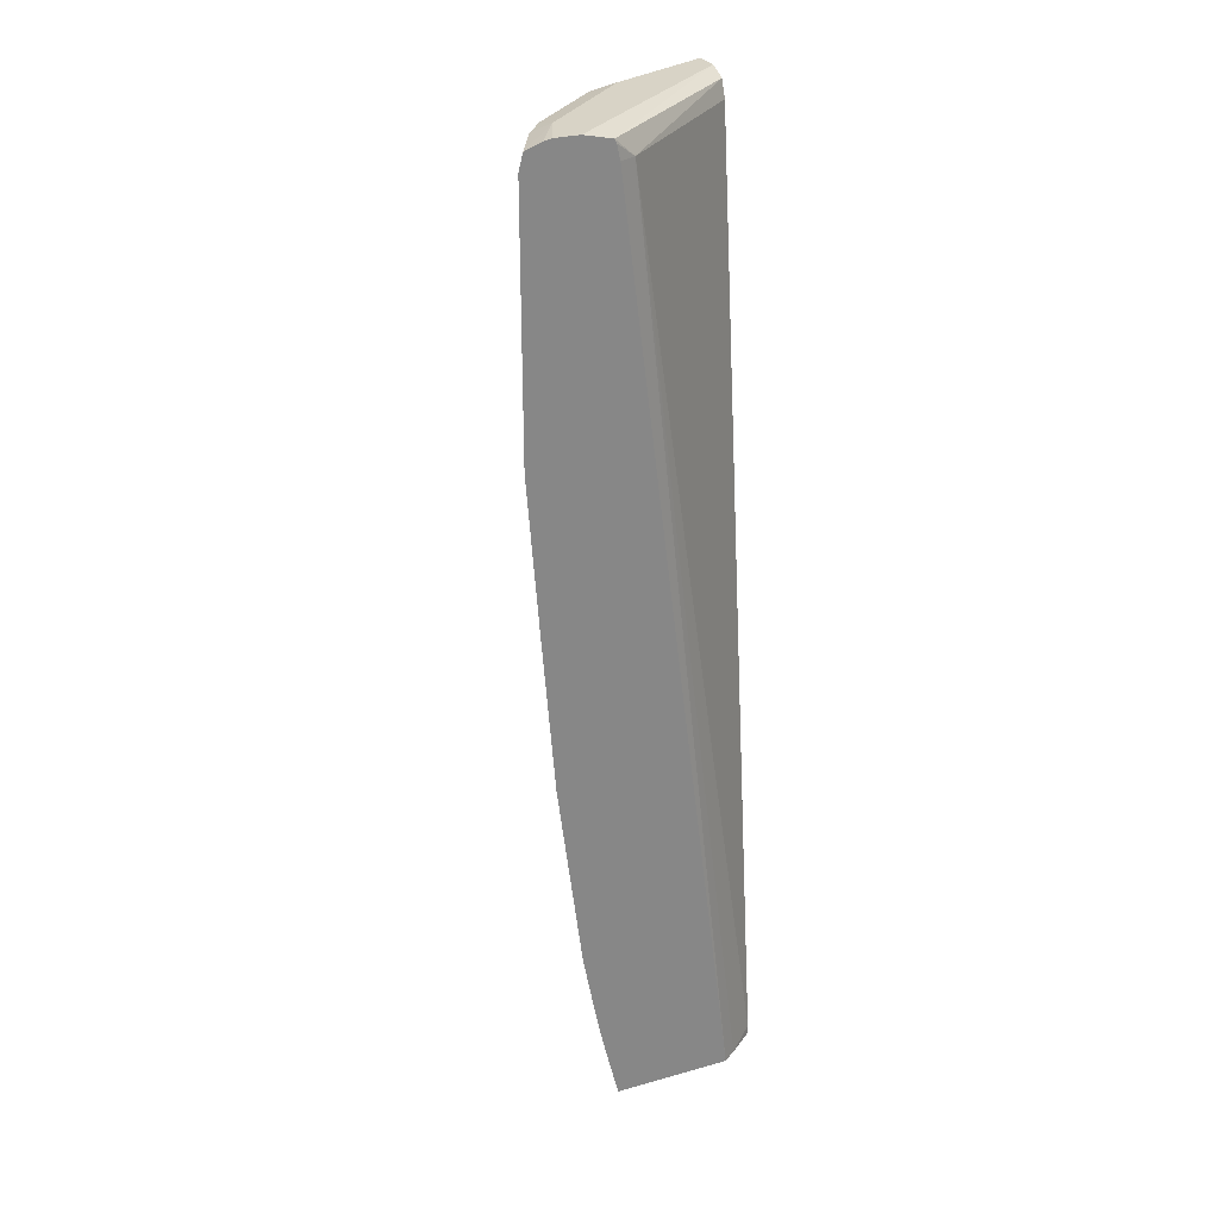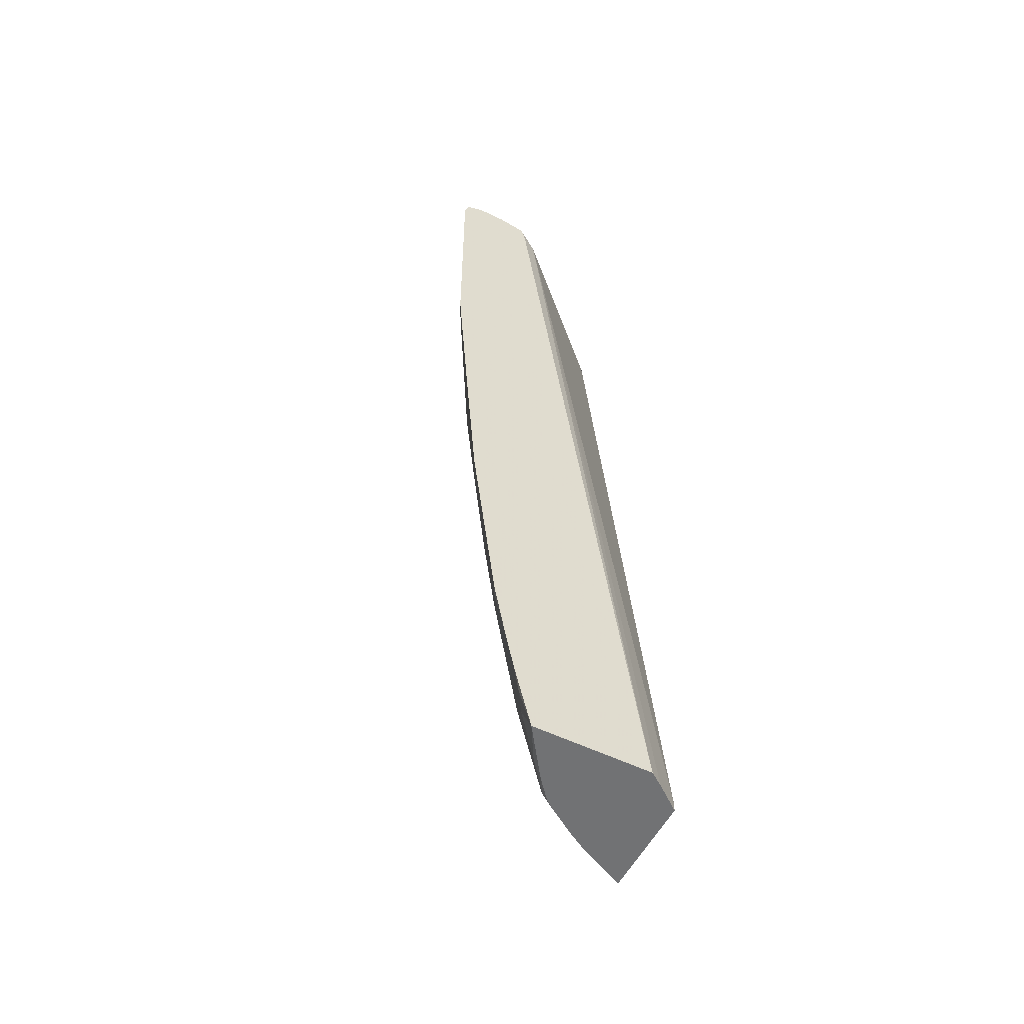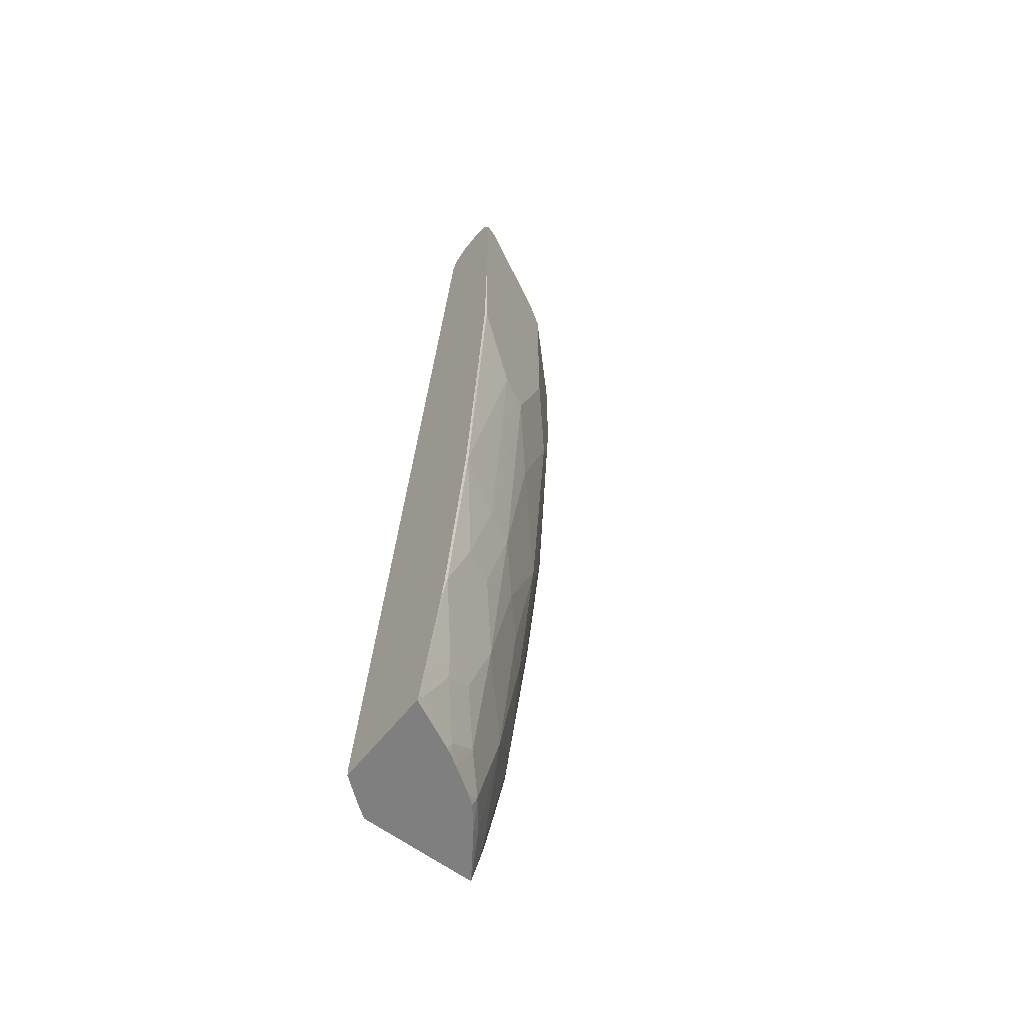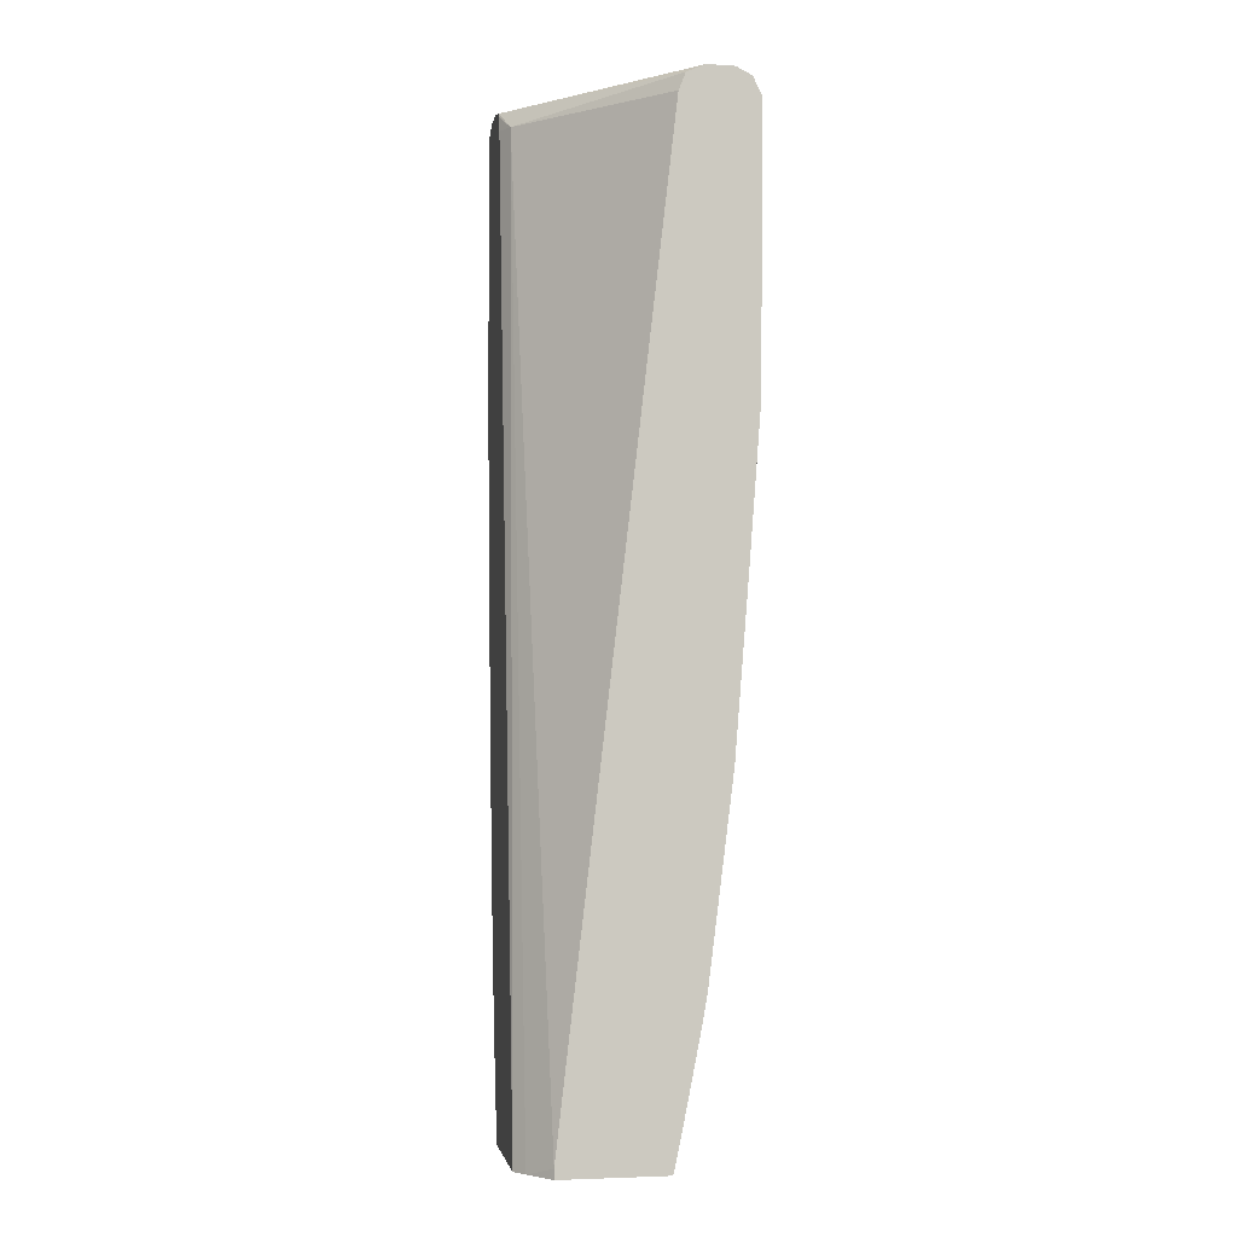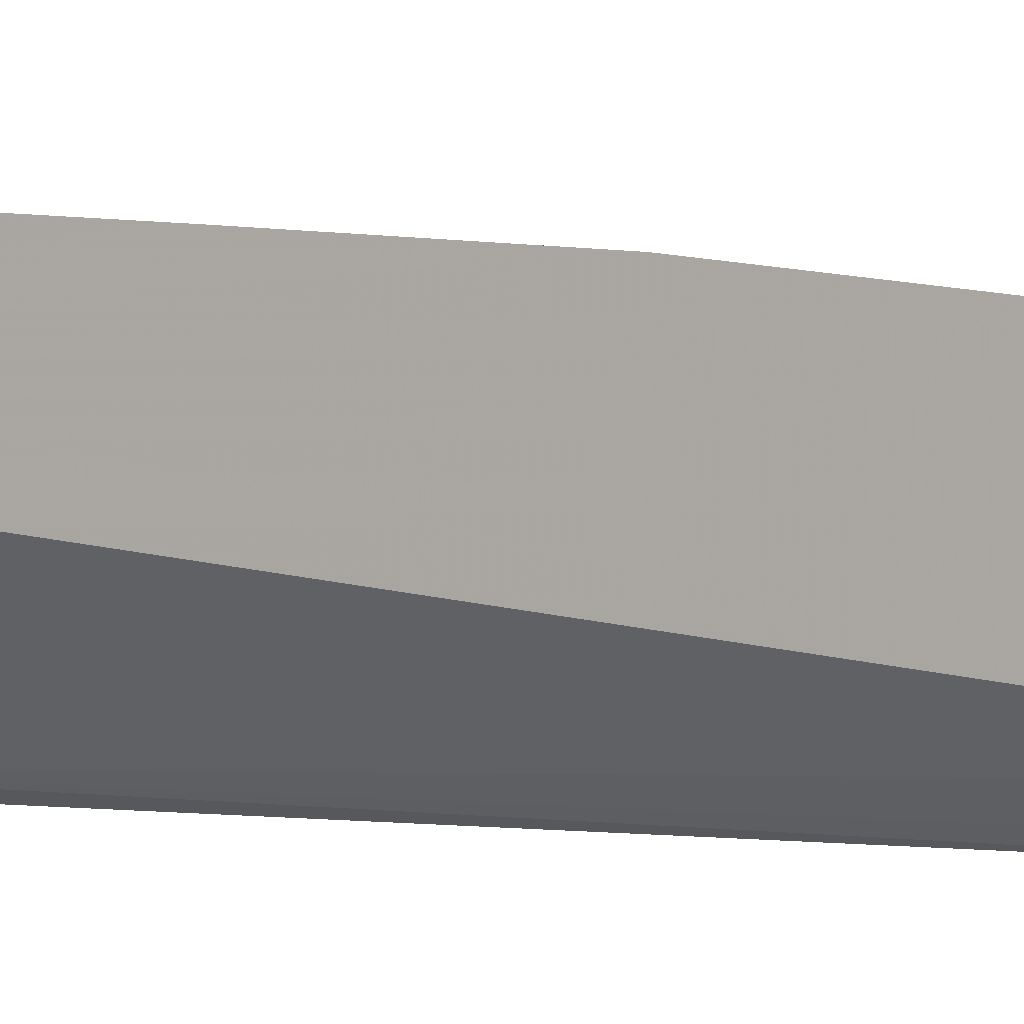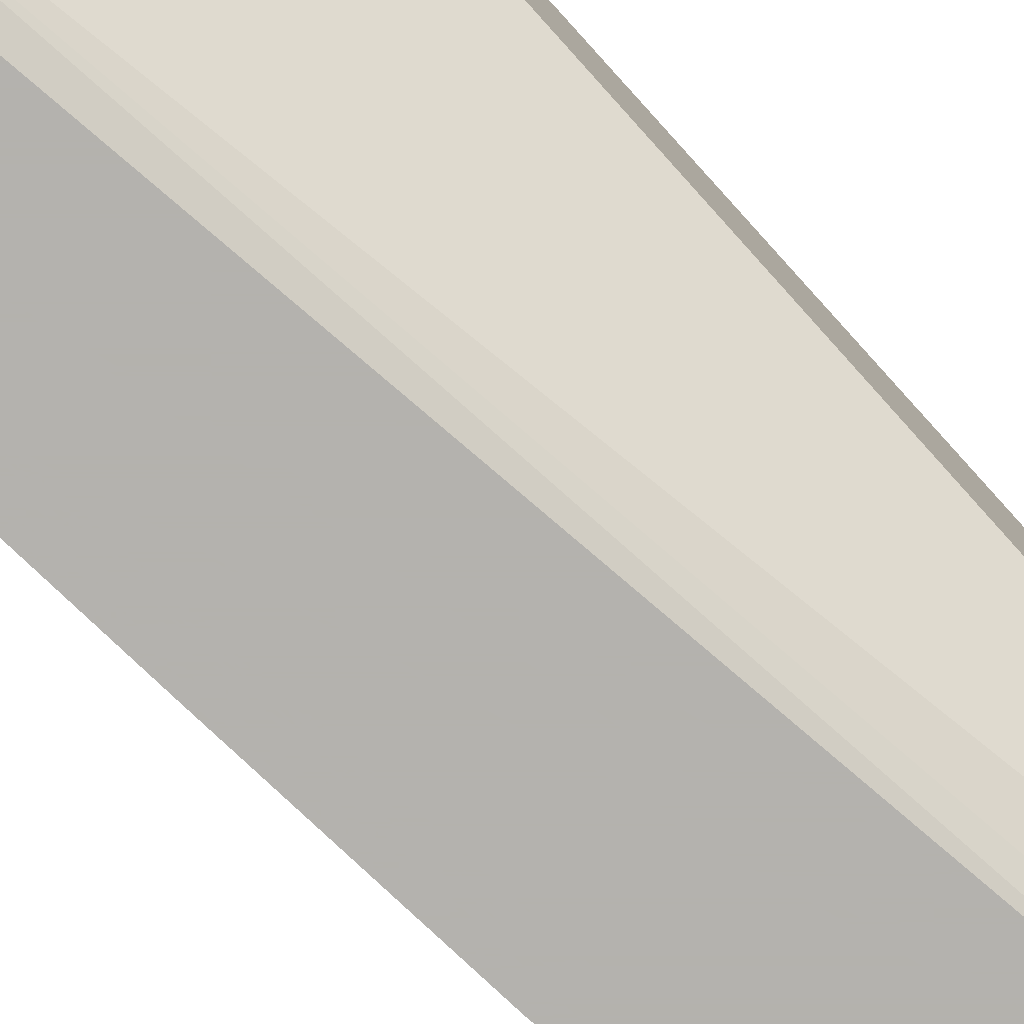
<metadata>
{"format":"obj","ext":"obj","renderer":"f3d","projection":"perspective","resolution":1024,"background":"white","views":[{"elev":28.0,"azim":156.9,"up":"+Y"},{"elev":-55.4,"azim":152.9,"up":"+Y"},{"elev":-59.9,"azim":-37.9,"up":"+Y"},{"elev":-2.7,"azim":-99.9,"up":"+Y"},{"elev":-0.1,"azim":-56.2,"up":"+Z"},{"elev":-79.7,"azim":-137.7,"up":"+Z"}]}
</metadata>
<code>
v 0.4863 0.6754 0.409
v 0.4814 0.6951 0.409
v 0.4452 0.6908 0.4836
v 0.4401 0.6754 0.5015
v 0.4863 0.3585 0.409
v 0.4811 0.6958 0.409
v 0.481 0.6958 0.4094
v 0.4503 0.6958 0.4708
v 0.4298 0.6984 0.4951
v 0.4093 0.6754 0.5322
v 0.4401 0.5218 0.5015
v 0.4707 0.3684 0.4401
v 0.4835 0.353 0.4145
v 0.4709 0.1534 0.409
v 0.4802 0.6962 0.409
v 0.4605 0.7039 0.409
v 0.4298 0.706 0.4605
v 0.3991 0.6984 0.5258
v 0.307 0.706 0.5833
v 0.3479 0.6754 0.5936
v 0.4093 0.3684 0.5322
v 0.4401 0.1534 0.4708
v 0.4528 0.1382 0.4452
v 0.4528 -0.04604 0.4145
v 0.4556 -0.04048 0.409
v 0.4506 0.706 0.409
v 0.3377 0.6984 0.5871
v 0.1842 0.706 0.6447
v 0.1805 0.7052 0.6489
v 0.3224 0.6908 0.6063
v 0.3275 0.6754 0.6038
v 0.3479 0.4297 0.5936
v 0.3786 0.307 0.5629
v 0.3786 9.49e-06 0.5322
v 0.4093 0.06145 0.5015
v 0.4093 -0.1227 0.4708
v 0.4401 -0.03065 0.4401
v 0.4093 -0.2763 0.4401
v 0.4221 -0.2916 0.4145
v 0.4249 -0.2861 0.409
v 0.4199 0.706 0.409
v 0.2763 0.6984 0.6179
v 0.1805 0.706 0.6447
v 0.1805 0.6962 0.6669
v 0.2149 0.6984 0.6486
v 0.1996 0.6908 0.6677
v 0.1805 0.6754 0.6773
v 0.3275 0.4297 0.6038
v 0.2866 0.2455 0.6243
v 0.3173 0.1228 0.5936
v 0.3173 -0.1534 0.5629
v 0.3479 -0.1842 0.5322
v 0.3786 -0.1842 0.5015
v 0.3479 -0.3684 0.5015
v 0.4106 -0.3069 0.4298
v 0.3914 -0.4451 0.4145
v 0.4094 -0.3695 0.409
v 0.3854 0.6984 0.409
v 0.1805 0.706 0.614
v 0.1805 0.5526 0.6773
v 0.2661 0.2455 0.6345
v 0.2866 -0.09209 0.5936
v 0.2866 -0.3069 0.5629
v 0.3173 -0.3376 0.5322
v 0.3173 -0.4911 0.5015
v 0.3492 -0.4911 0.4605
v 0.3799 -0.4605 0.4298
v 0.3942 -0.4396 0.409
v 0.4002 -0.4138 0.409
v 0.3786 -0.5031 0.4094
v 0.3788 -0.5031 0.409
v 0.1805 0.6963 0.5917
v 0.3829 0.6935 0.409
v 0.3582 0.6754 0.4196
v 0.1805 0.334 0.6754
v 0.1842 0.3376 0.6754
v 0.2047 0.3376 0.6652
v 0.2456 0.2455 0.6447
v 0.2661 -0.09209 0.6038
v 0.2559 -0.2148 0.5936
v 0.2661 -0.3069 0.5731
v 0.2559 -0.399 0.5629
v 0.2866 -0.4605 0.5322
v 0.266 -0.5031 0.5306
v 0.3033 -0.5031 0.5055
v 0.3133 -0.5031 0.4975
v 0.3342 -0.5031 0.4725
v 0.2303 -0.5031 0.409
v 0.1805 0.6754 0.5833
v 0.3788 0.6754 0.409
v 0.2133 -0.5031 0.4212
v 0.1805 -0.4911 0.447
v 0.1805 0.1534 0.6619
v 0.1842 -0.06131 0.6447
v 0.2456 -0.09209 0.614
v 0.2354 -0.2148 0.6038
v 0.2354 -0.399 0.5731
v 0.2188 -0.4297 0.5756
v 0.2495 -0.4911 0.5449
v 0.2525 -0.5031 0.539
v 0.1805 -0.5031 0.447
v 0.1805 -0.06498 0.6447
v 0.1842 -0.3069 0.614
v 0.2149 -0.2148 0.614
v 0.2047 -0.3069 0.6038
v 0.2149 -0.399 0.5833
v 0.1805 -0.4605 0.5852
v 0.1881 -0.4911 0.5756
v 0.1805 -0.4979 0.5773
v 0.244 -0.5031 0.5439
v 0.1805 -0.5031 0.5756
v 0.1805 -0.3106 0.614
v 0.1805 -0.3444 0.608
v 0.1826 -0.5031 0.5746
f 61 76 78
f 61 77 76
f 60 77 61
f 56 71 68
f 60 75 76
f 58 74 72
f 58 73 74
f 58 72 59
f 56 70 71
f 60 76 77
f 61 78 95
f 63 80 96
f 62 79 96
f 62 96 80
f 62 80 63
f 63 96 81
f 63 81 97
f 63 97 82
f 63 82 83
f 63 83 64
f 64 83 65
f 65 84 85
f 56 67 70
f 65 85 86
f 61 95 79
f 56 69 57
f 49 79 62
f 55 67 56
f 65 86 87
f 38 54 55
f 38 55 39
f 38 53 54
f 39 55 56
f 39 56 57
f 39 57 40
f 41 58 59
f 42 45 46
f 44 46 45
f 44 47 46
f 56 68 69
f 48 61 49
f 49 61 79
f 49 62 50
f 50 62 51
f 51 62 63
f 51 63 64
f 51 64 52
f 52 64 54
f 54 64 65
f 54 65 66
f 54 66 67
f 54 67 55
f 48 60 61
f 65 87 66
f 82 97 98
f 66 87 70
f 83 99 84
f 84 99 100
f 91 101 92
f 93 102 94
f 94 102 112
f 94 112 103
f 94 103 104
f 94 104 95
f 96 104 103
f 97 106 98
f 97 105 103
f 83 98 99
f 97 103 106
f 98 107 108
f 98 108 99
f 99 108 109
f 99 109 110
f 99 110 100
f 103 112 113
f 103 113 107
f 103 107 106
f 107 109 108
f 109 111 114
f 109 114 110
f 98 106 107
f 82 98 83
f 36 38 37
f 81 105 97
f 66 70 67
f 70 87 86
f 70 86 85
f 70 85 84
f 70 84 100
f 70 100 110
f 70 110 114
f 70 114 111
f 70 111 101
f 70 101 91
f 70 91 88
f 70 88 71
f 72 74 89
f 73 90 74
f 74 90 88
f 74 88 91
f 74 91 92
f 74 92 89
f 75 93 76
f 76 93 94
f 76 94 78
f 78 94 95
f 79 95 104
f 79 104 96
f 81 96 105
f 65 83 84
f 36 53 38
f 96 103 105
f 34 53 36
f 4 21 11
f 5 12 13
f 5 13 14
f 5 11 12
f 6 15 7
f 7 15 16
f 7 16 17
f 7 17 8
f 8 17 9
f 9 17 19
f 9 19 18
f 4 10 21
f 10 18 27
f 10 20 32
f 10 32 21
f 11 21 22
f 11 22 12
f 12 22 13
f 13 22 23
f 13 23 14
f 14 23 24
f 14 24 25
f 16 26 17
f 17 26 41
f 10 27 20
f 4 18 10
f 4 9 18
f 3 9 4
f 34 36 35
f 1 2 3
f 1 3 4
f 1 4 11
f 1 11 5
f 1 5 14
f 1 14 25
f 1 25 40
f 1 40 57
f 1 57 69
f 1 69 68
f 1 68 71
f 1 71 88
f 1 88 90
f 1 90 73
f 1 73 58
f 1 58 41
f 1 41 26
f 1 26 16
f 1 16 15
f 1 15 6
f 1 6 2
f 2 6 7
f 2 8 3
f 3 8 9
f 17 41 59
f 17 59 43
f 2 7 8
f 17 28 19
f 29 109 107
f 29 107 113
f 29 113 112
f 29 112 102
f 29 102 93
f 29 93 75
f 29 75 60
f 29 60 47
f 29 47 44
f 29 44 45
f 29 45 42
f 29 111 109
f 30 42 46
f 31 47 60
f 31 60 48
f 32 48 49
f 32 49 50
f 32 50 33
f 33 50 34
f 34 50 51
f 34 51 52
f 34 52 54
f 34 54 53
f 17 43 28
f 31 46 47
f 29 101 111
f 30 46 31
f 29 89 92
f 18 19 27
f 29 92 101
f 19 28 29
f 19 29 27
f 20 27 30
f 20 30 31
f 20 31 48
f 20 48 32
f 21 33 34
f 21 34 35
f 21 35 22
f 22 35 36
f 22 36 37
f 21 32 33
f 22 37 23
f 29 59 72
f 29 43 59
f 28 43 29
f 29 72 89
f 27 29 42
f 27 42 30
f 24 39 40
f 24 38 39
f 24 37 38
f 23 37 24
f 24 40 25

</code>
